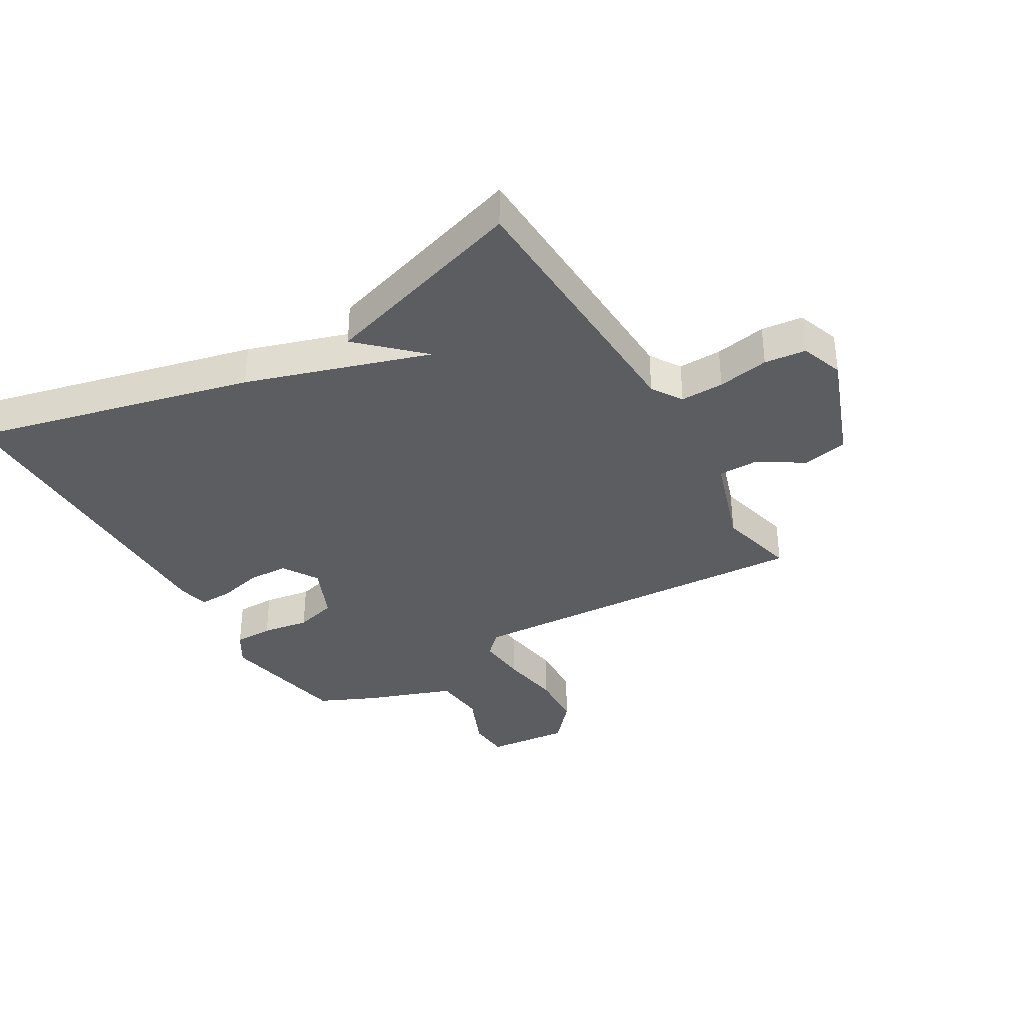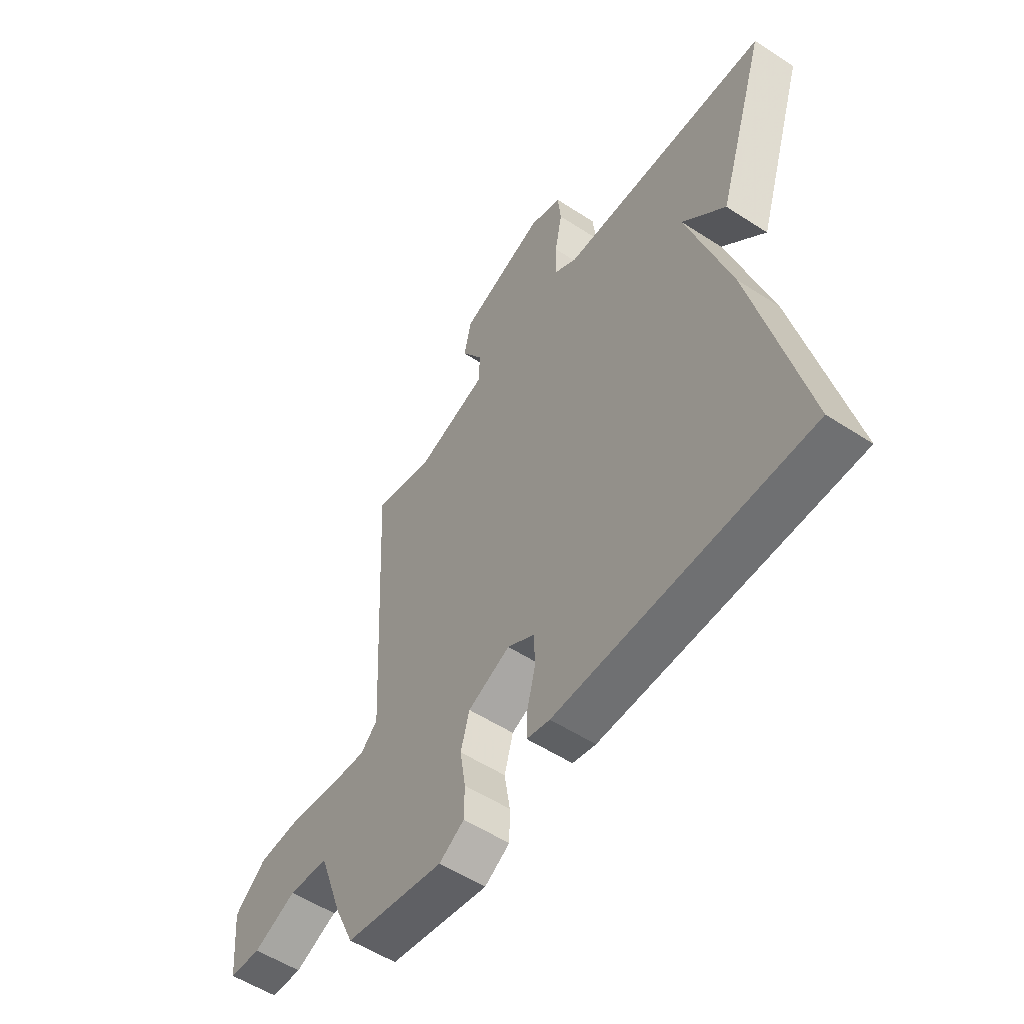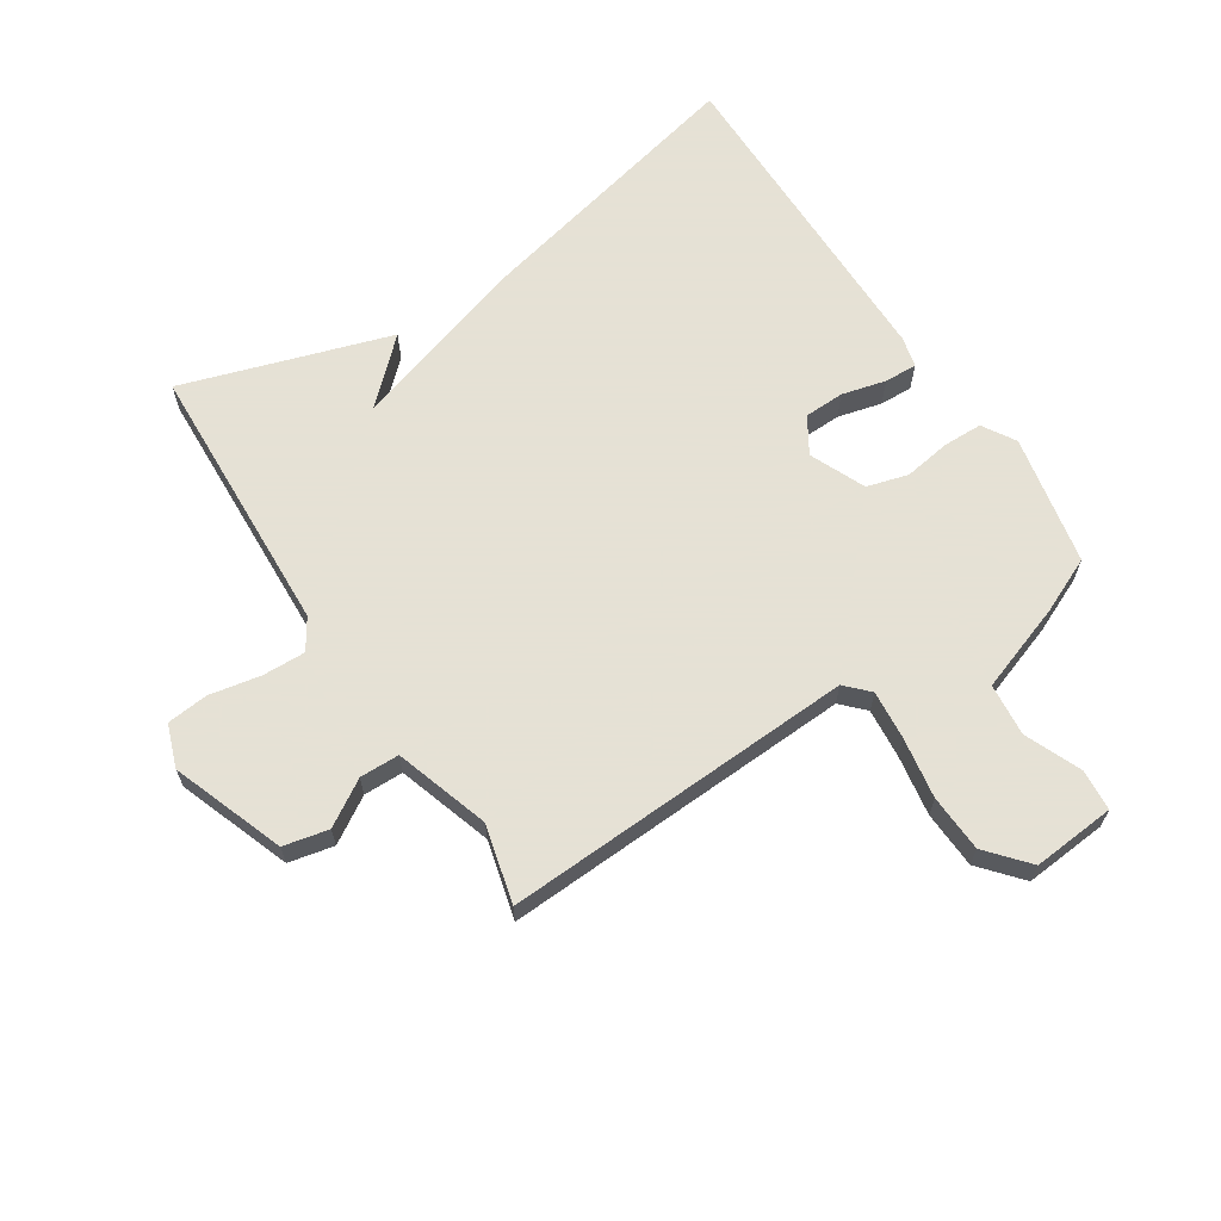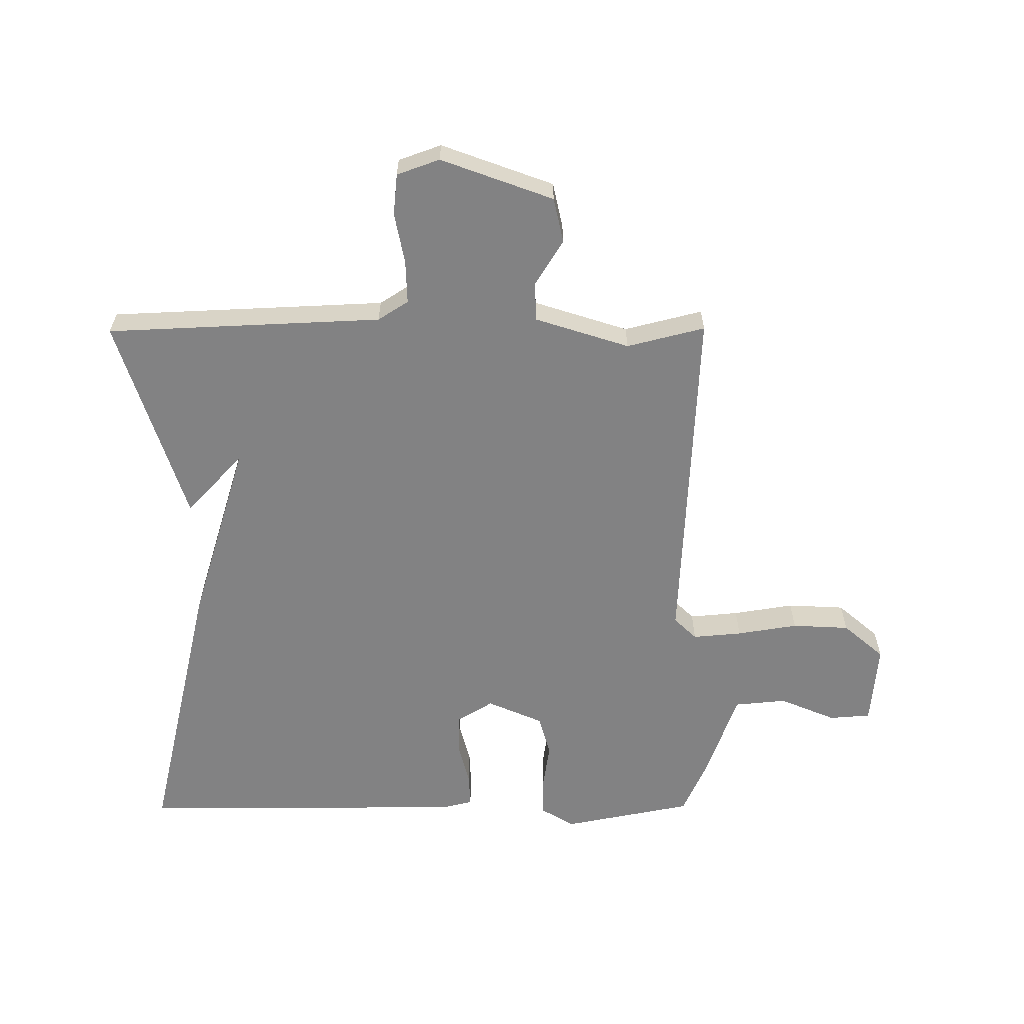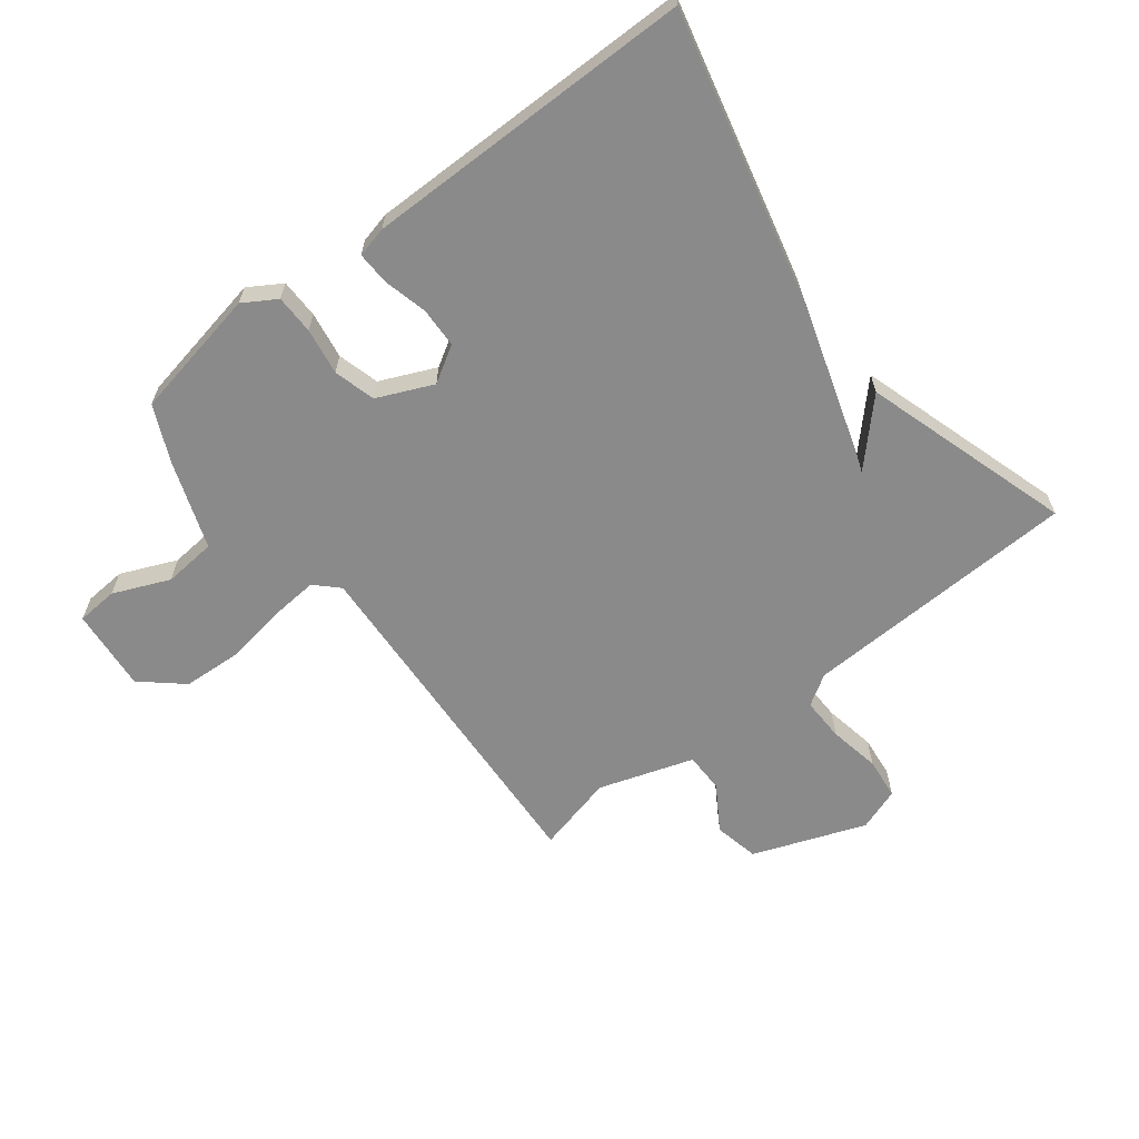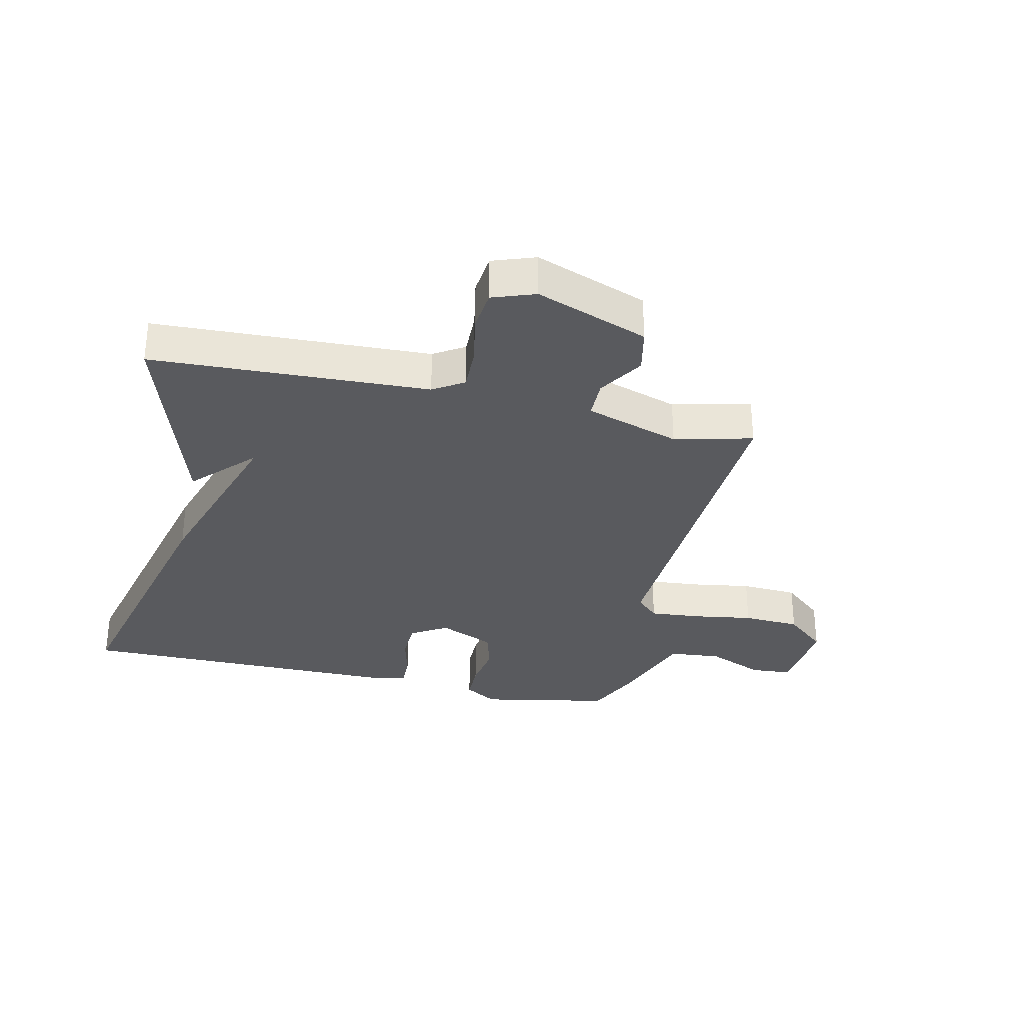
<metadata>
{"format":"obj","ext":"obj","renderer":"f3d","projection":"perspective","resolution":1024,"background":"white","views":[{"elev":-36.0,"azim":-59.8,"up":"+Y"},{"elev":-54.9,"azim":-124.5,"up":"+Z"},{"elev":64.9,"azim":57.2,"up":"+Y"},{"elev":-60.8,"azim":0.3,"up":"+Y"},{"elev":-63.4,"azim":-142.5,"up":"+Y"},{"elev":-31.6,"azim":-12.9,"up":"+Y"}]}
</metadata>
<code>
v -0.5 0.07 0.5
v -0.047 0.07 0.519
v 0.003 0.07 0.551
v 0.001 0.07 0.622
v -0.015 0.07 0.706
v -0.008 0.07 0.774
v 0.062 0.07 0.799
v 0.246 0.07 0.731
v 0.262 0.07 0.657
v 0.216 0.07 0.583
v 0.217 0.07 0.518
v 0.372 0.07 0.468
v 0.5 0.07 0.5
v 0.471 0.07 -0.079
v 0.508 0.07 -0.115
v 0.589 0.07 -0.108
v 0.689 0.07 -0.092
v 0.783 0.07 -0.097
v 0.85 0.07 -0.155
v 0.838 0.07 -0.291
v 0.77 0.07 -0.296
v 0.678 0.07 -0.257
v 0.592 0.07 -0.265
v 0.541 0.07 -0.409
v 0.5 0.07 -0.5
v 0.286 0.07 -0.542
v 0.232 0.07 -0.509
v 0.231 0.07 -0.445
v 0.243 0.07 -0.368
v 0.224 0.07 -0.3
v 0.133 0.07 -0.26
v 0.074 0.07 -0.296
v 0.072 0.07 -0.362
v 0.09 0.07 -0.434
v 0.092 0.07 -0.488
v 0.042 0.07 -0.5
v -0.5 0.07 -0.5
v -0.392 0.07 -0.041
v -0.299 0.07 0.257
v -0.392 0.07 0.159
v -0.5 0 0.5
v -0.047 0 0.519
v 0.003 0 0.551
v 0.001 0 0.622
v -0.015 0 0.706
v -0.008 0 0.774
v 0.062 0 0.799
v 0.246 0 0.731
v 0.262 0 0.657
v 0.216 0 0.583
v 0.217 0 0.518
v 0.372 0 0.468
v 0.5 0 0.5
v 0.471 0 -0.079
v 0.508 0 -0.115
v 0.589 0 -0.108
v 0.689 0 -0.092
v 0.783 0 -0.097
v 0.85 0 -0.155
v 0.838 0 -0.291
v 0.77 0 -0.296
v 0.678 0 -0.257
v 0.592 0 -0.265
v 0.541 0 -0.409
v 0.5 0 -0.5
v 0.286 0 -0.542
v 0.232 0 -0.509
v 0.231 0 -0.445
v 0.243 0 -0.368
v 0.224 0 -0.3
v 0.133 0 -0.26
v 0.074 0 -0.296
v 0.072 0 -0.362
v 0.09 0 -0.434
v 0.092 0 -0.488
v 0.042 0 -0.5
v -0.5 0 -0.5
v -0.392 0 -0.041
v -0.299 0 0.257
v -0.392 0 0.159
f 39 40 1
f 37 38 39
f 36 37 39
f 35 36 39
f 34 35 39
f 33 34 39
f 32 33 39
f 31 32 39
f 39 1 2
f 31 39 2
f 30 31 2
f 27 28 29
f 26 27 29
f 25 26 29
f 24 25 29
f 23 24 29
f 23 29 30
f 20 21 22
f 19 20 22
f 18 19 22
f 17 18 22
f 16 17 22
f 15 16 22 23
f 14 15 23 30
f 12 13 14 30
f 8 9 10
f 7 8 10
f 6 7 10
f 5 6 10
f 4 5 10
f 3 4 10 11
f 11 12 30
f 3 11 30
f 2 3 30
f 41 80 79
f 79 78 77
f 79 77 76
f 79 76 75
f 79 75 74
f 79 74 73
f 79 73 72
f 79 72 71
f 42 41 79
f 42 79 71
f 42 71 70
f 69 68 67
f 69 67 66
f 69 66 65
f 69 65 64
f 69 64 63
f 70 69 63
f 62 61 60
f 62 60 59
f 62 59 58
f 62 58 57
f 62 57 56
f 63 62 56 55
f 70 63 55 54
f 70 54 53 52
f 50 49 48
f 50 48 47
f 50 47 46
f 50 46 45
f 50 45 44
f 51 50 44 43
f 70 52 51
f 70 51 43
f 70 43 42
f 1 41 42 2
f 2 42 43 3
f 3 43 44 4
f 4 44 45 5
f 5 45 46 6
f 6 46 47 7
f 7 47 48 8
f 8 48 49 9
f 9 49 50 10
f 10 50 51 11
f 11 51 52 12
f 12 52 53 13
f 13 53 54 14
f 14 54 55 15
f 15 55 56 16
f 16 56 57 17
f 17 57 58 18
f 18 58 59 19
f 19 59 60 20
f 20 60 61 21
f 21 61 62 22
f 22 62 63 23
f 23 63 64 24
f 24 64 65 25
f 25 65 66 26
f 26 66 67 27
f 27 67 68 28
f 28 68 69 29
f 29 69 70 30
f 30 70 71 31
f 31 71 72 32
f 32 72 73 33
f 33 73 74 34
f 34 74 75 35
f 35 75 76 36
f 36 76 77 37
f 37 77 78 38
f 38 78 79 39
f 39 79 80 40
f 40 80 41 1

</code>
